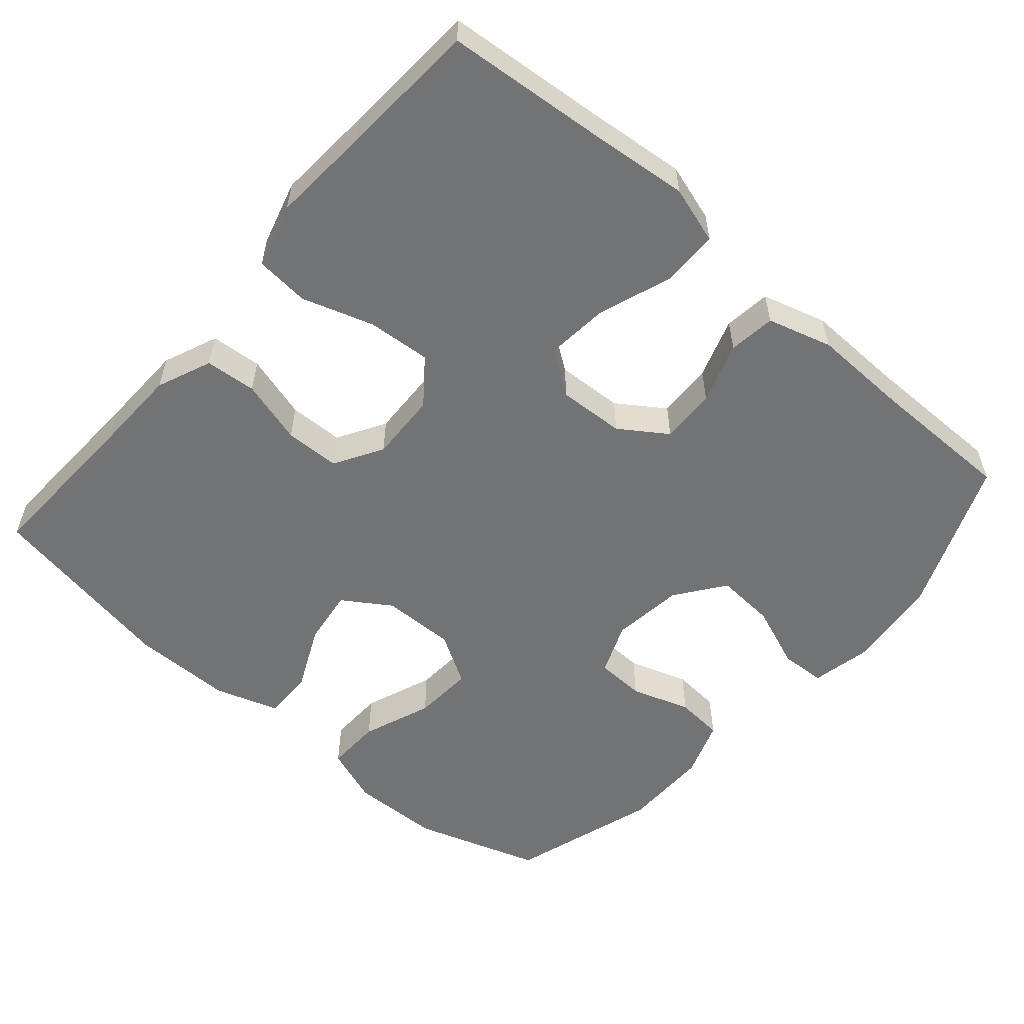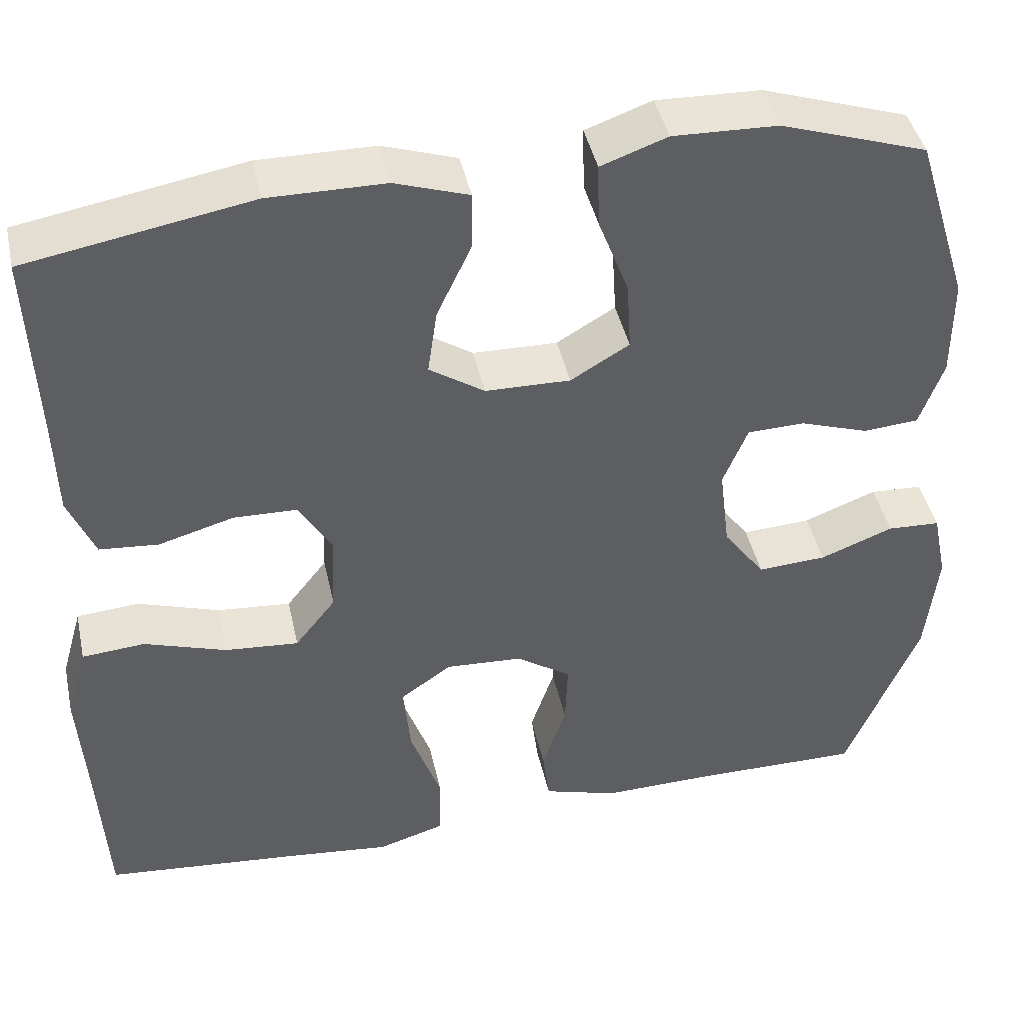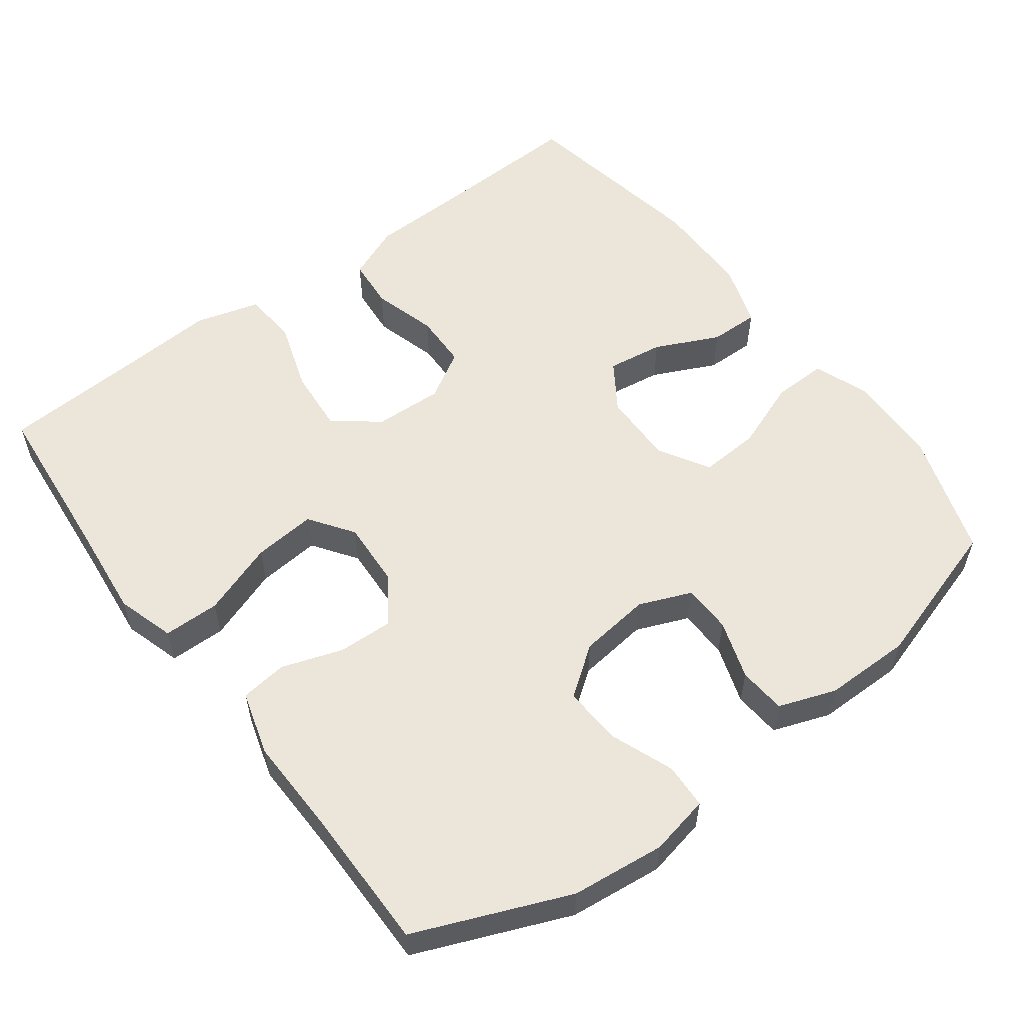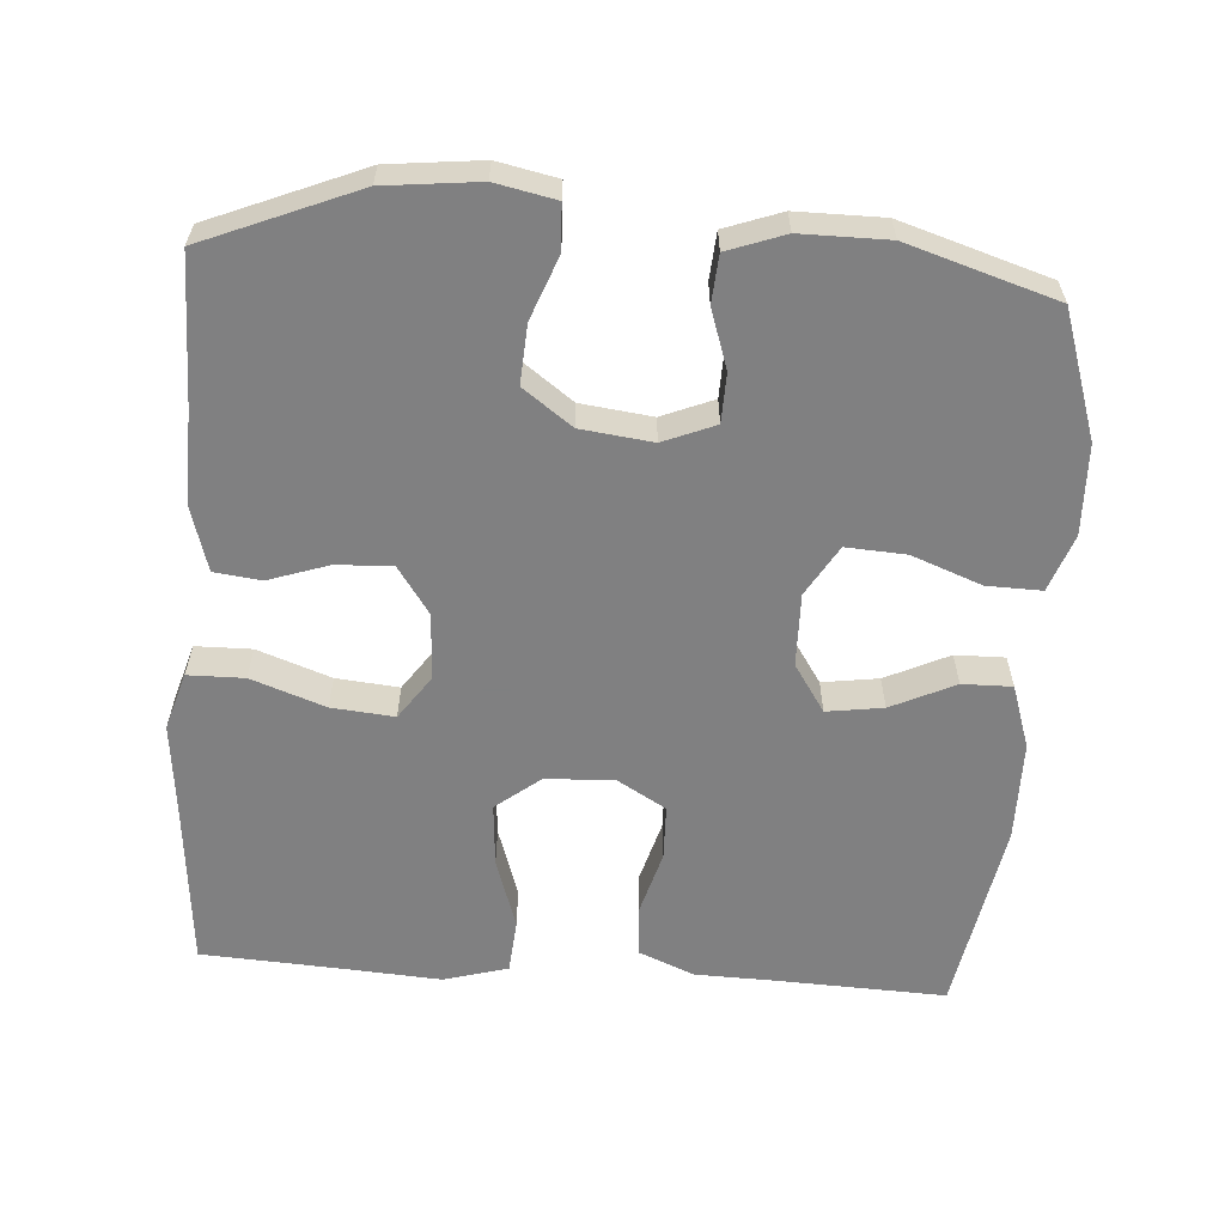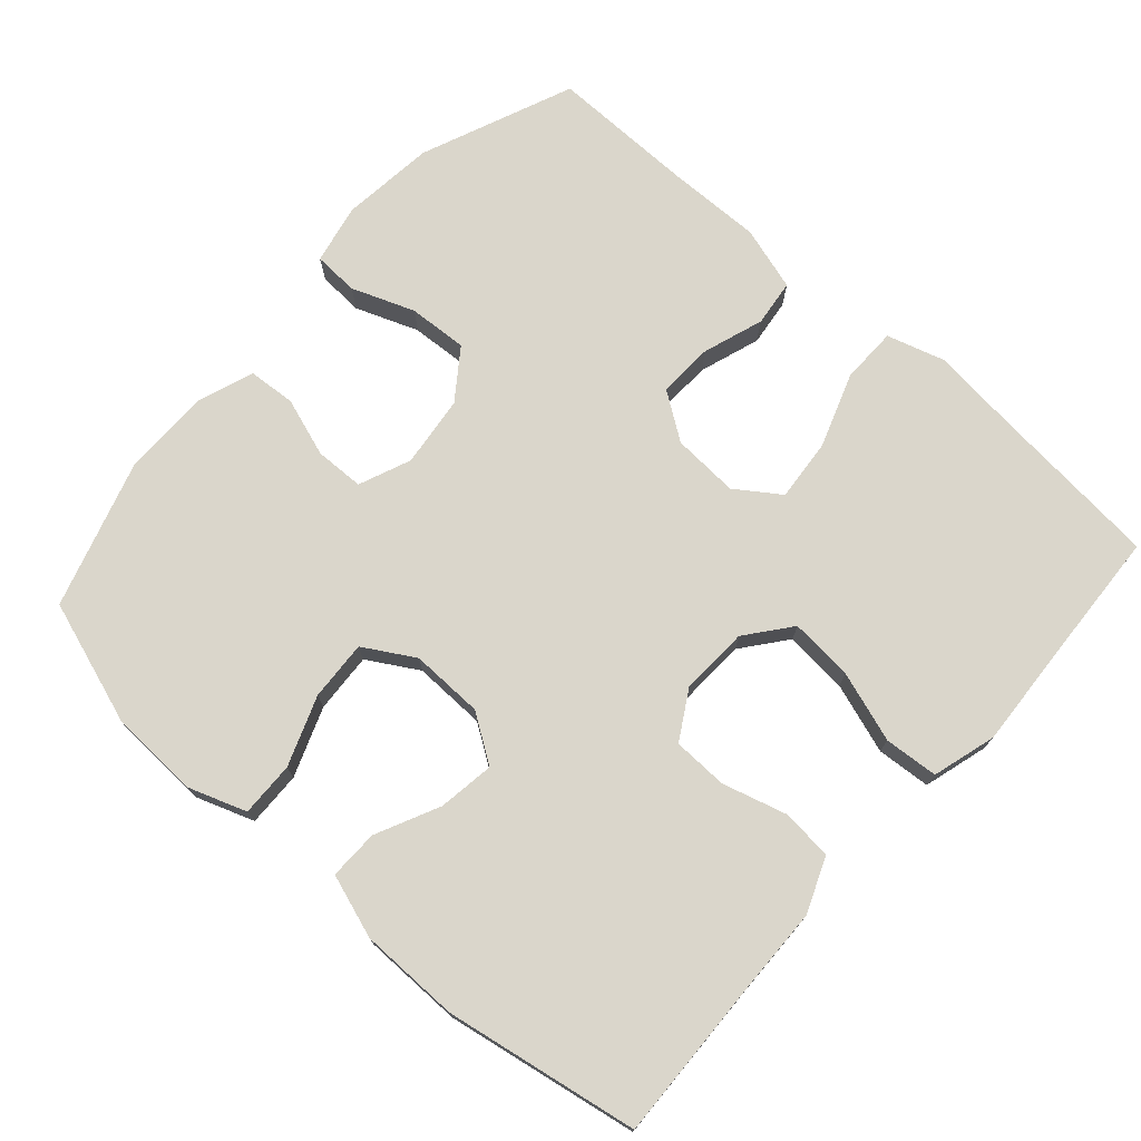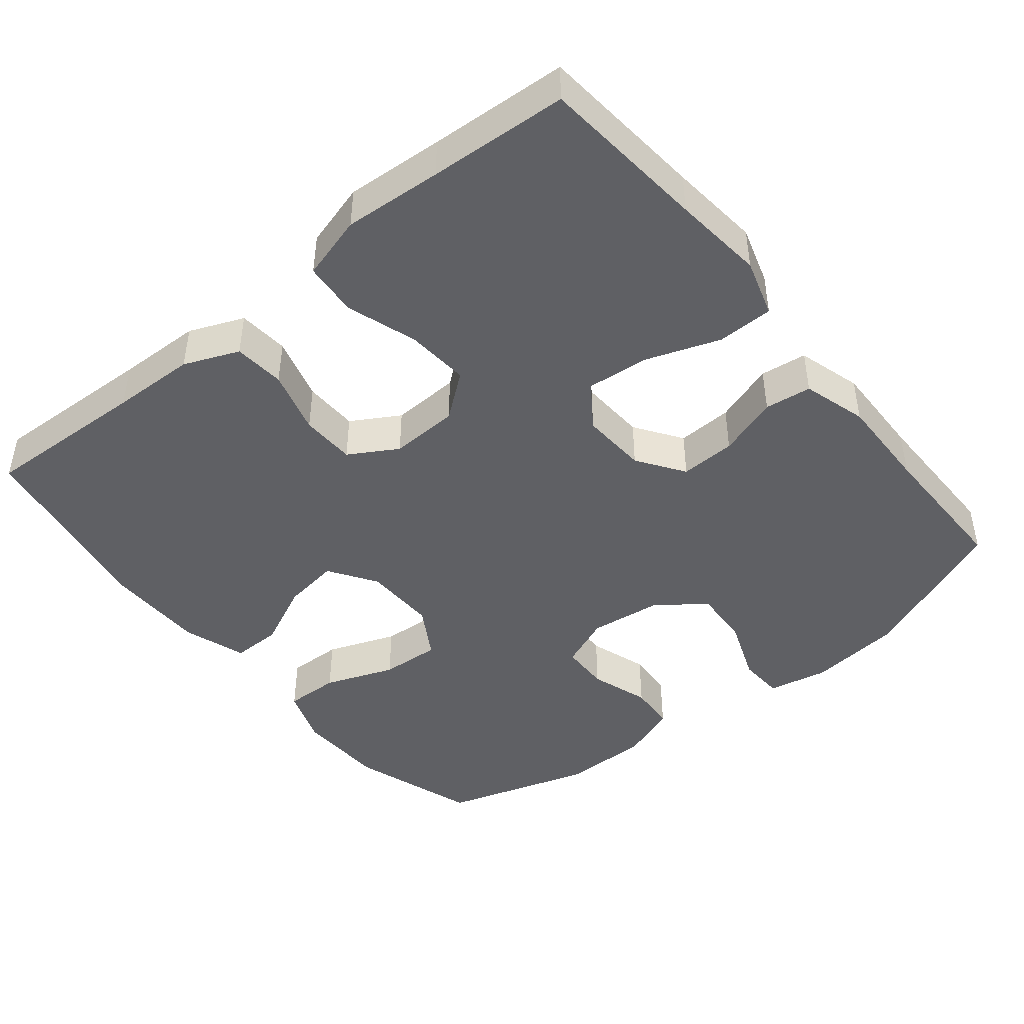
<metadata>
{"format":"obj","ext":"obj","renderer":"f3d","projection":"perspective","resolution":1024,"background":"white","views":[{"elev":-55.9,"azim":138.9,"up":"+Y"},{"elev":43.0,"azim":167.8,"up":"+Z"},{"elev":56.0,"azim":-126.8,"up":"+Y"},{"elev":-60.0,"azim":-94.0,"up":"+Y"},{"elev":74.0,"azim":41.8,"up":"+Y"},{"elev":-44.9,"azim":129.0,"up":"+Y"}]}
</metadata>
<code>
v 0.5 0.07 0.5
v 0.491 0.07 0.274
v 0.488 0.07 0.159
v 0.457 0.07 0.084
v 0.387 0.07 0.078
v 0.299 0.07 0.103
v 0.224 0.07 0.101
v 0.185 0.07 0.035
v 0.189 0.07 -0.059
v 0.237 0.07 -0.12
v 0.324 0.07 -0.113
v 0.421 0.07 -0.081
v 0.495 0.07 -0.087
v 0.52 0.07 -0.175
v 0.511 0.07 -0.31
v 0.5 0.07 -0.5
v 0.27 0.07 -0.521
v 0.145 0.07 -0.534
v 0.066 0.07 -0.51
v 0.065 0.07 -0.433
v 0.101 0.07 -0.332
v 0.109 0.07 -0.246
v 0.049 0.07 -0.204
v -0.042 0.07 -0.209
v -0.106 0.07 -0.253
v -0.103 0.07 -0.329
v -0.075 0.07 -0.412
v -0.083 0.07 -0.476
v -0.171 0.07 -0.502
v -0.302 0.07 -0.499
v -0.5 0.07 -0.5
v -0.586 0.07 -0.291
v -0.6 0.07 -0.163
v -0.583 0.07 -0.081
v -0.521 0.07 -0.078
v -0.435 0.07 -0.111
v -0.354 0.07 -0.116
v -0.305 0.07 -0.049
v -0.293 0.07 0.049
v -0.322 0.07 0.12
v -0.389 0.07 0.122
v -0.47 0.07 0.095
v -0.535 0.07 0.1
v -0.563 0.07 0.178
v -0.563 0.07 0.297
v -0.5 0.07 0.5
v -0.328 0.07 0.557
v -0.205 0.07 0.561
v -0.127 0.07 0.533
v -0.129 0.07 0.458
v -0.165 0.07 0.363
v -0.17 0.07 0.281
v -0.101 0.07 0.24
v -0.001 0.07 0.242
v 0.064 0.07 0.285
v 0.053 0.07 0.362
v 0.012 0.07 0.449
v 0.011 0.07 0.517
v 0.098 0.07 0.546
v 0.235 0.07 0.547
v 0.5 0 0.5
v 0.491 0 0.274
v 0.488 0 0.159
v 0.457 0 0.084
v 0.387 0 0.078
v 0.299 0 0.103
v 0.224 0 0.101
v 0.185 0 0.035
v 0.189 0 -0.059
v 0.237 0 -0.12
v 0.324 0 -0.113
v 0.421 0 -0.081
v 0.495 0 -0.087
v 0.52 0 -0.175
v 0.511 0 -0.31
v 0.5 0 -0.5
v 0.27 0 -0.521
v 0.145 0 -0.534
v 0.066 0 -0.51
v 0.065 0 -0.433
v 0.101 0 -0.332
v 0.109 0 -0.246
v 0.049 0 -0.204
v -0.042 0 -0.209
v -0.106 0 -0.253
v -0.103 0 -0.329
v -0.075 0 -0.412
v -0.083 0 -0.476
v -0.171 0 -0.502
v -0.302 0 -0.499
v -0.5 0 -0.5
v -0.586 0 -0.291
v -0.6 0 -0.163
v -0.583 0 -0.081
v -0.521 0 -0.078
v -0.435 0 -0.111
v -0.354 0 -0.116
v -0.305 0 -0.049
v -0.293 0 0.049
v -0.322 0 0.12
v -0.389 0 0.122
v -0.47 0 0.095
v -0.535 0 0.1
v -0.563 0 0.178
v -0.563 0 0.297
v -0.5 0 0.5
v -0.328 0 0.557
v -0.205 0 0.561
v -0.127 0 0.533
v -0.129 0 0.458
v -0.165 0 0.363
v -0.17 0 0.281
v -0.101 0 0.24
v -0.001 0 0.242
v 0.064 0 0.285
v 0.053 0 0.362
v 0.012 0 0.449
v 0.011 0 0.517
v 0.098 0 0.546
v 0.235 0 0.547
f 59 60 1 2
f 56 57 58 59
f 55 56 59 2
f 54 55 2 3
f 53 54 3 4
f 48 49 50 51
f 48 51 52
f 47 48 52
f 46 47 52
f 45 46 52
f 44 45 52 53
f 41 42 43 44
f 40 41 44 53
f 33 34 35 36
f 33 36 37
f 30 31 32 33
f 30 33 37
f 29 30 37 38
f 26 27 28 29
f 25 26 29 38
f 18 19 20 21
f 17 18 21 22
f 15 16 17 22
f 14 15 22 23
f 11 12 13 14
f 10 11 14 23
f 53 4 5 6
f 53 6 7
f 39 40 53 7
f 24 25 38 39
f 24 39 7 8
f 9 10 23 24
f 8 9 24
f 62 61 120 119
f 119 118 117 116
f 62 119 116 115
f 63 62 115 114
f 64 63 114 113
f 111 110 109 108
f 112 111 108
f 112 108 107
f 112 107 106
f 112 106 105
f 113 112 105 104
f 104 103 102 101
f 113 104 101 100
f 96 95 94 93
f 97 96 93
f 93 92 91 90
f 97 93 90
f 98 97 90 89
f 89 88 87 86
f 98 89 86 85
f 81 80 79 78
f 82 81 78 77
f 82 77 76 75
f 83 82 75 74
f 74 73 72 71
f 83 74 71 70
f 66 65 64 113
f 67 66 113
f 67 113 100 99
f 99 98 85 84
f 68 67 99 84
f 84 83 70 69
f 84 69 68
f 1 61 62 2
f 2 62 63 3
f 3 63 64 4
f 4 64 65 5
f 5 65 66 6
f 6 66 67 7
f 7 67 68 8
f 8 68 69 9
f 9 69 70 10
f 10 70 71 11
f 11 71 72 12
f 12 72 73 13
f 13 73 74 14
f 14 74 75 15
f 15 75 76 16
f 16 76 77 17
f 17 77 78 18
f 18 78 79 19
f 19 79 80 20
f 20 80 81 21
f 21 81 82 22
f 22 82 83 23
f 23 83 84 24
f 24 84 85 25
f 25 85 86 26
f 26 86 87 27
f 27 87 88 28
f 28 88 89 29
f 29 89 90 30
f 30 90 91 31
f 31 91 92 32
f 32 92 93 33
f 33 93 94 34
f 34 94 95 35
f 35 95 96 36
f 36 96 97 37
f 37 97 98 38
f 38 98 99 39
f 39 99 100 40
f 40 100 101 41
f 41 101 102 42
f 42 102 103 43
f 43 103 104 44
f 44 104 105 45
f 45 105 106 46
f 46 106 107 47
f 47 107 108 48
f 48 108 109 49
f 49 109 110 50
f 50 110 111 51
f 51 111 112 52
f 52 112 113 53
f 53 113 114 54
f 54 114 115 55
f 55 115 116 56
f 56 116 117 57
f 57 117 118 58
f 58 118 119 59
f 59 119 120 60
f 60 120 61 1

</code>
